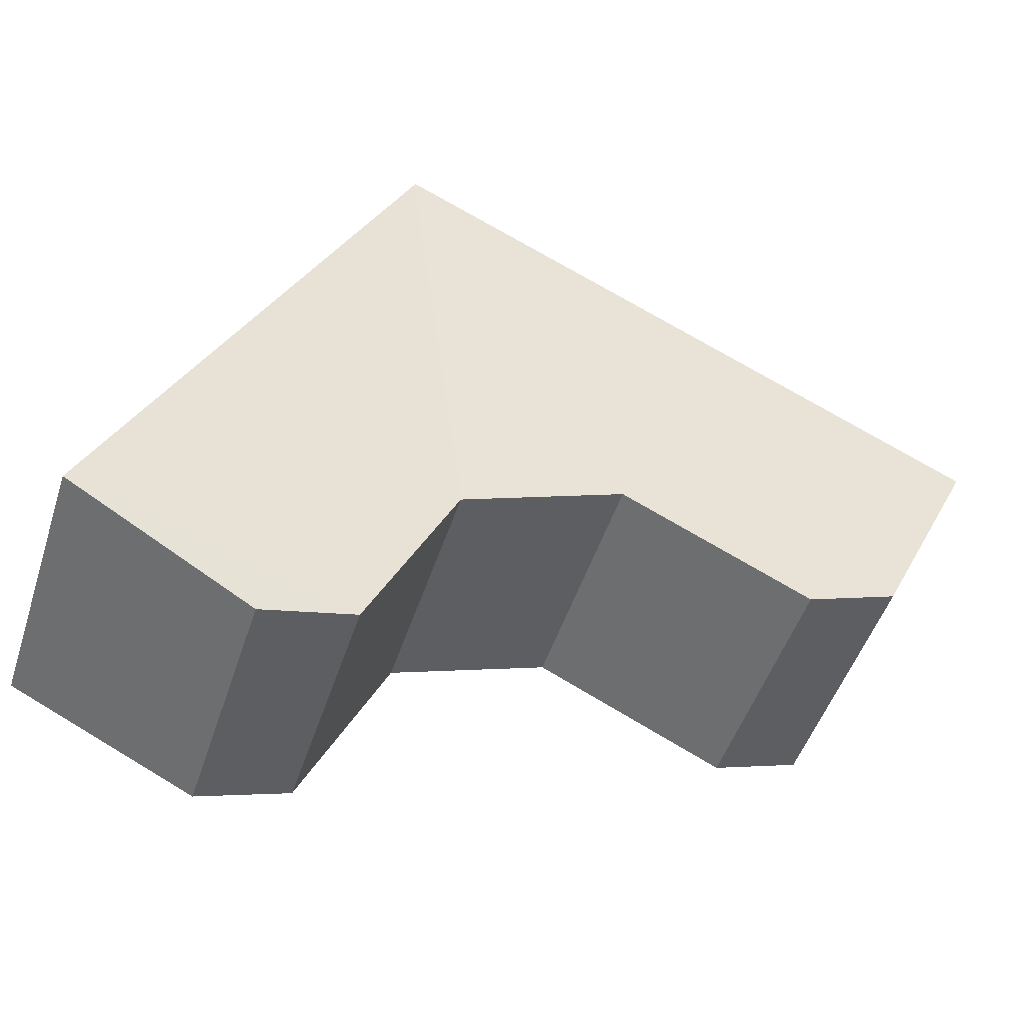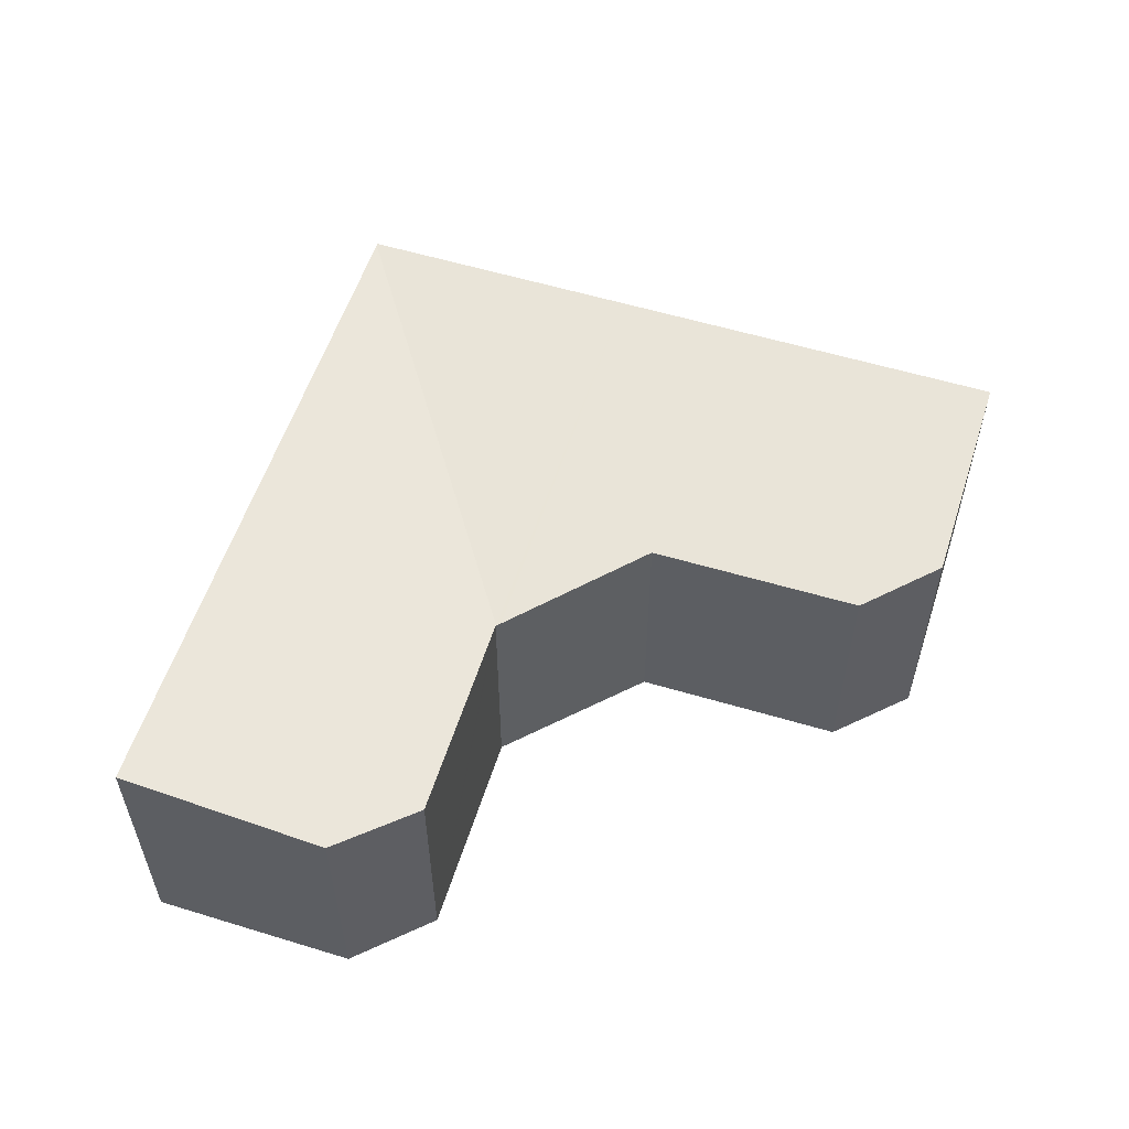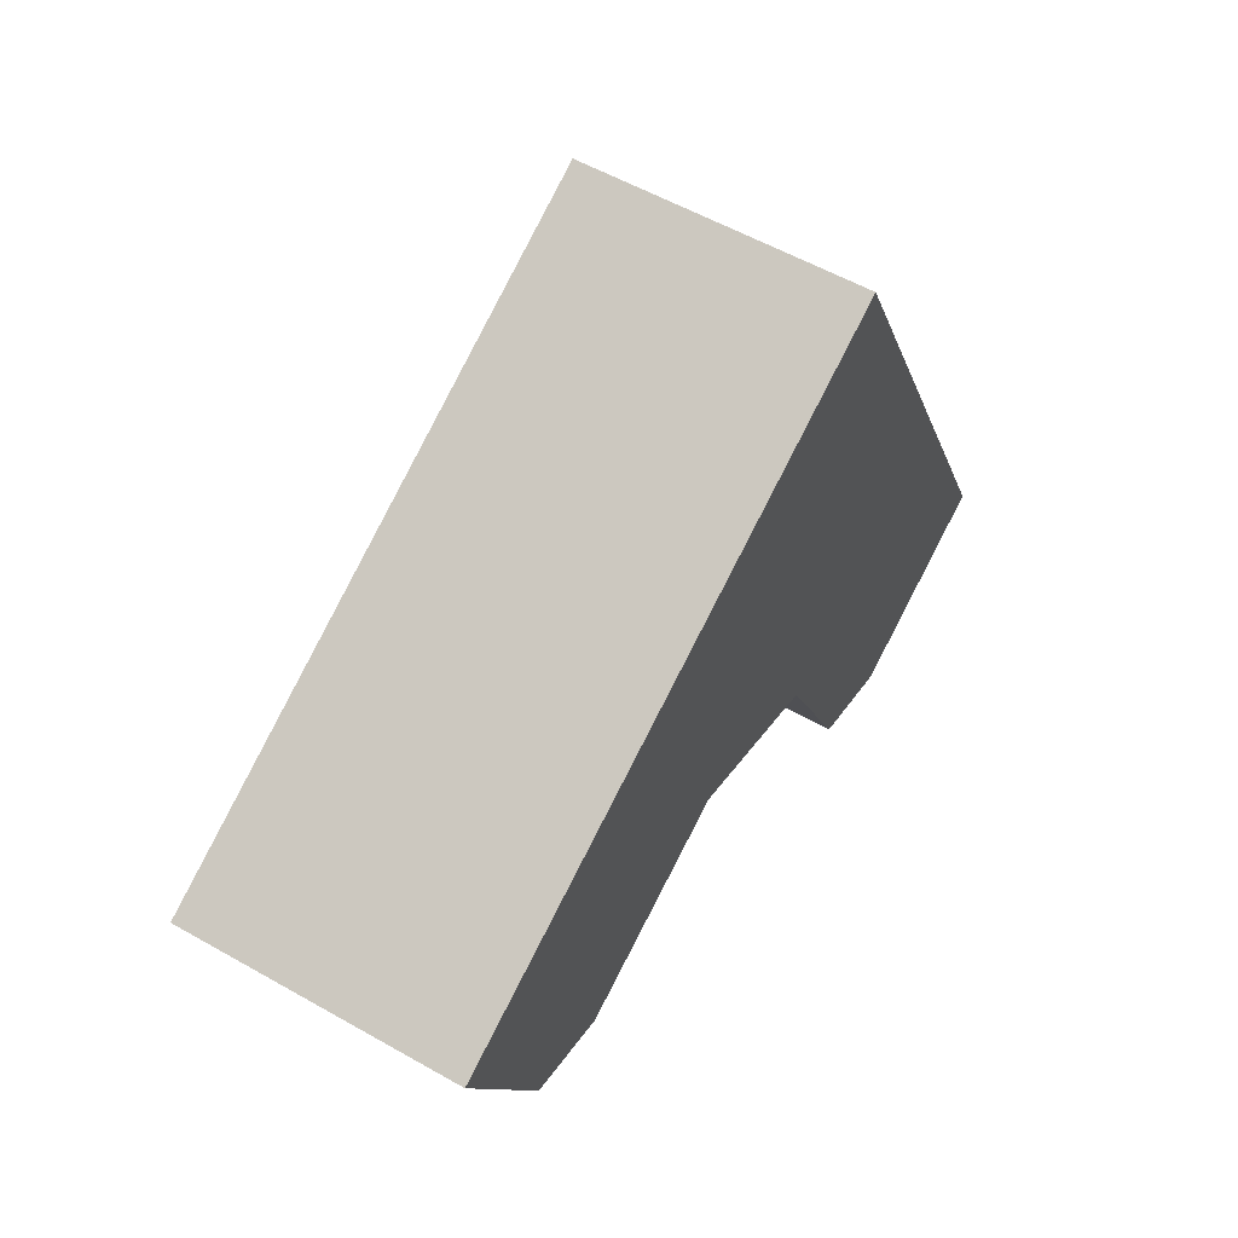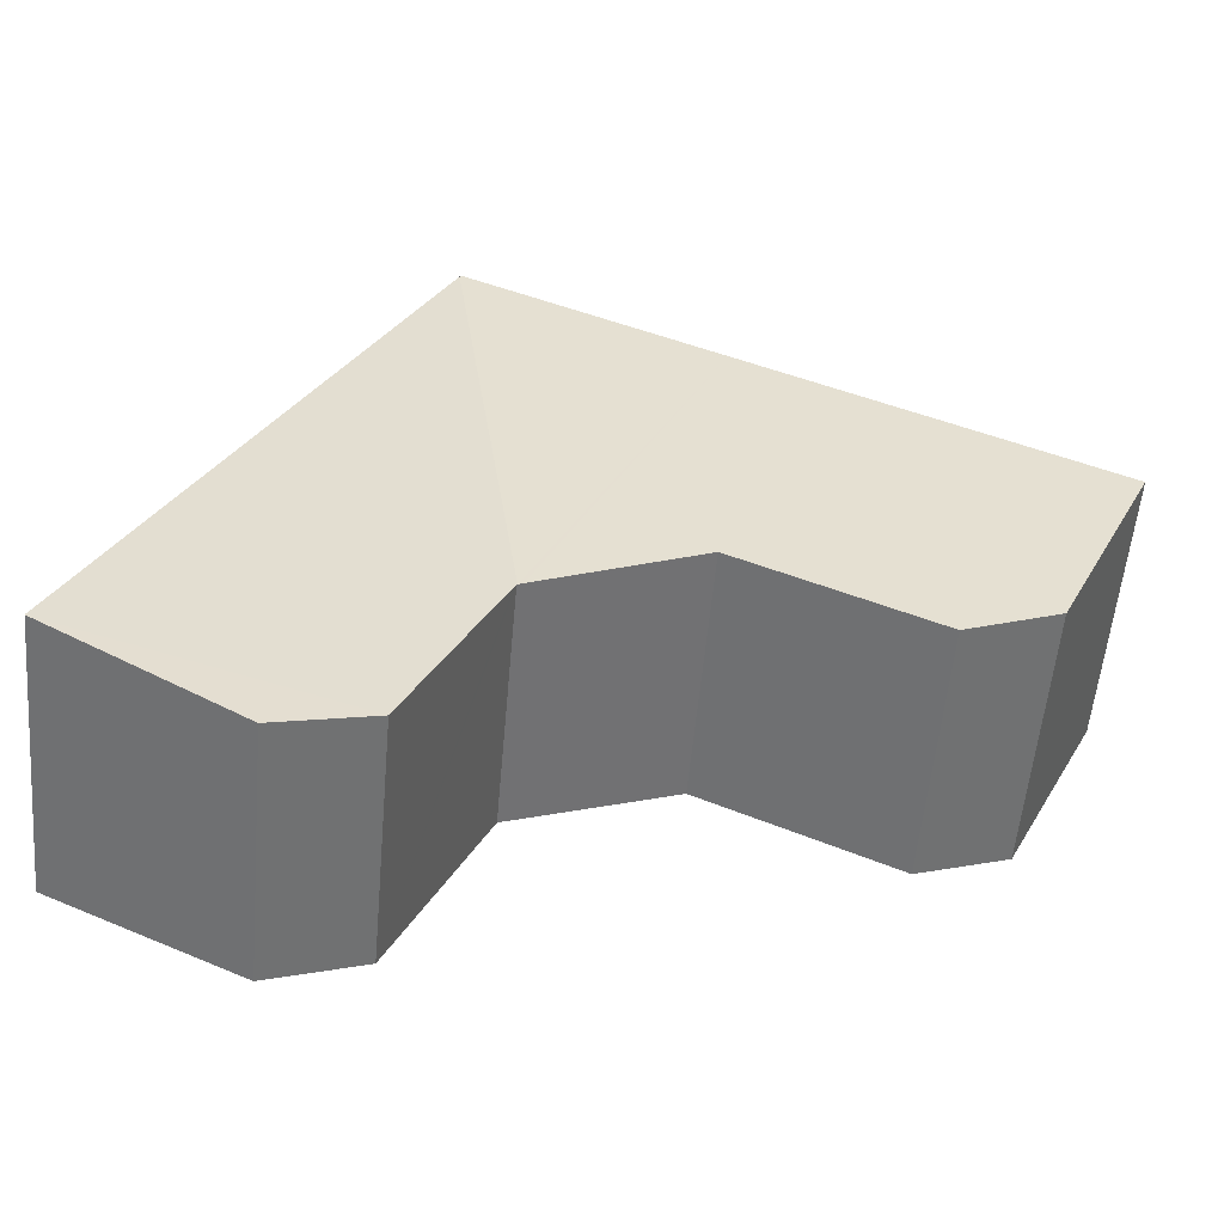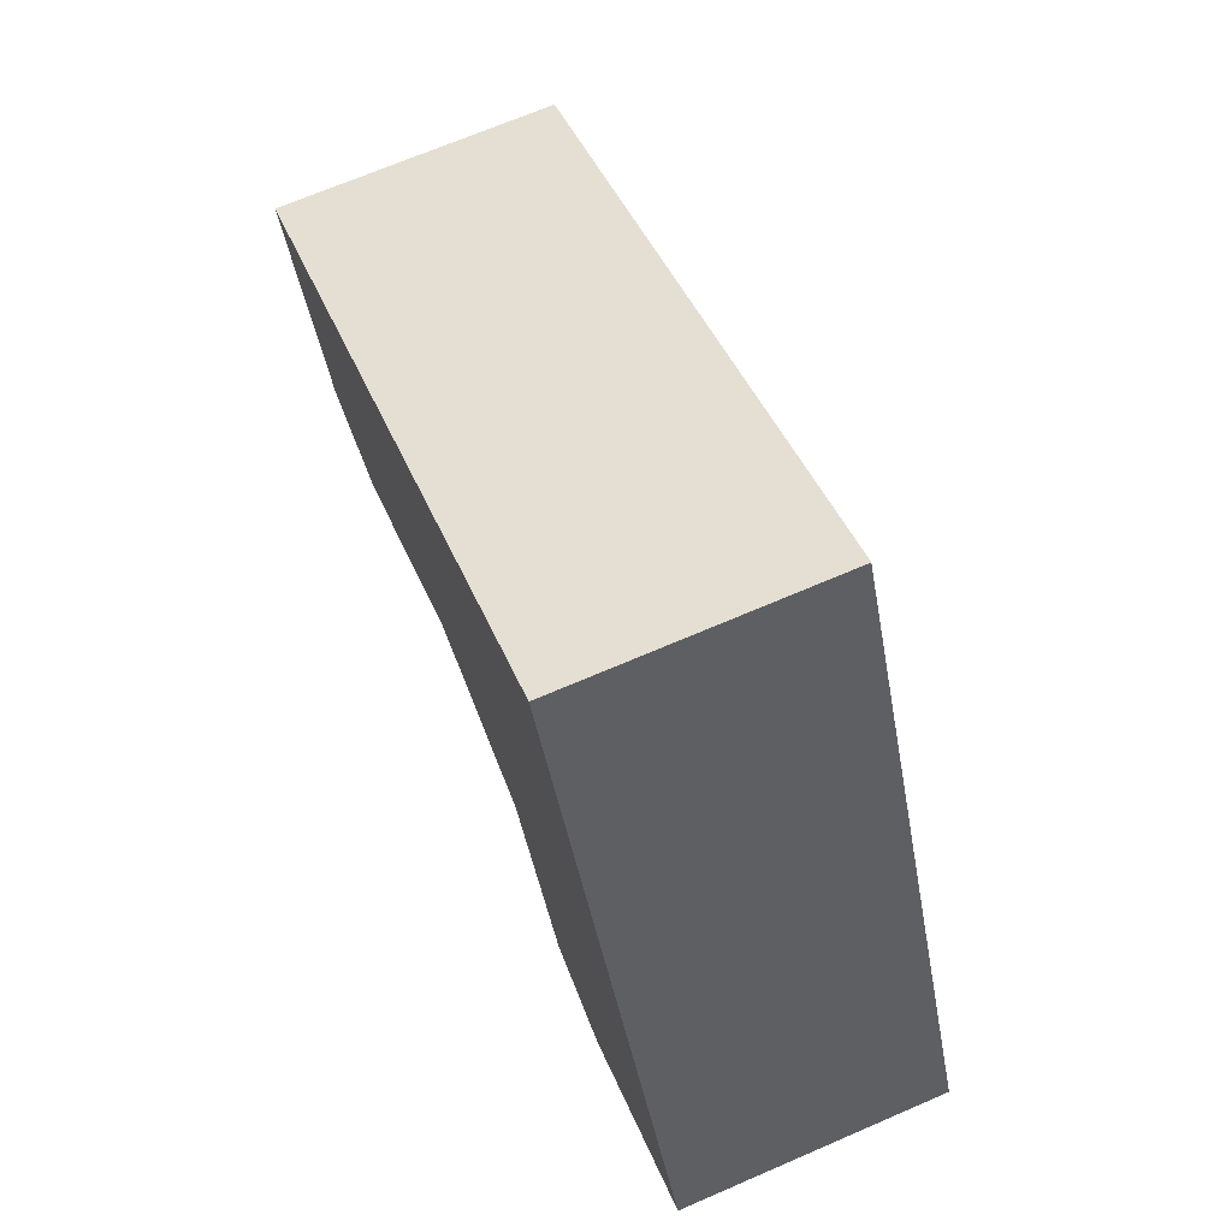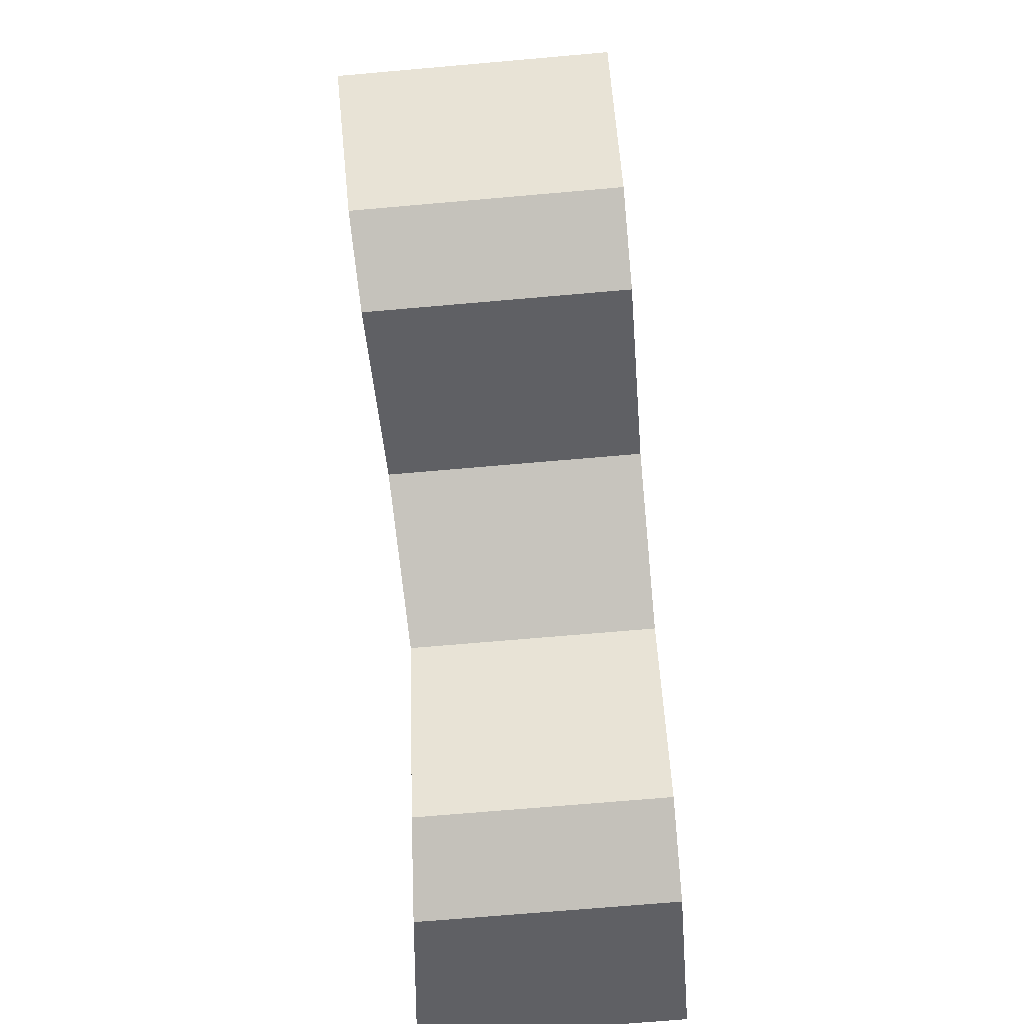
<metadata>
{"format":"obj","ext":"obj","renderer":"f3d","projection":"perspective","resolution":1024,"background":"white","views":[{"elev":-49.5,"azim":162.1,"up":"+Z"},{"elev":56.3,"azim":172.1,"up":"+Y"},{"elev":56.8,"azim":-59.4,"up":"+Z"},{"elev":-56.3,"azim":174.9,"up":"+Z"},{"elev":69.6,"azim":66.7,"up":"+Z"},{"elev":-70.1,"azim":-85.0,"up":"+Z"}]}
</metadata>
<code>
v  11.91 4.612 -7.315
v  17.16 5.101 -6.205
v  13.67 4.737 -7.885
v  14.94 5.101 -1.569
v  10.26 4.614 -3.806
v  10.22 4.614 -3.725
v  11.56 5.101 5.47
v  10.21 4.613 -3.72
v  0 5.104 3.125e-16
v  3.51 4.763 -4.305
v  1.81 4.841 -3.735
v  7.12 4.761 -2.605
v  6.787 5.104 3.244
v  10.12 4.618 -3.687
v  11.54 5.104 5.514
v  11.91 4.479e-16 -7.315
v  10.22 2.281e-16 -3.725
v  10.26 2.331e-16 -3.806
v  0 0 0
v  1.81 2.287e-16 -3.735
v  7.12 1.595e-16 -2.605
v  10.21 2.278e-16 -3.72
v  10.12 2.258e-16 -3.687
v  3.51 2.636e-16 -4.305
v  13.67 4.828e-16 -7.885
v  17.16 3.799e-16 -6.205
v  6.787 -1.986e-16 3.244
v  11.54 -3.376e-16 5.514
v  11.56 -3.349e-16 5.47
v  14.94 9.607e-17 -1.569
g defaultobject
f 1 2 3
f 2 1 4
f 4 1 5
f 4 5 6
f 4 6 7
f 7 6 8
f 9 10 11
f 10 9 12
f 12 9 13
f 12 13 14
f 14 13 8
f 8 13 7
f 7 13 15
f 16 5 1
f 5 16 6
f 6 16 17
f 17 16 18
f 11 19 9
f 19 11 20
f 17 8 6
f 14 21 12
f 21 14 8
f 21 8 22
f 22 8 17
f 21 22 23
f 10 20 11
f 20 10 24
f 25 1 3
f 1 25 16
f 12 24 10
f 24 12 21
f 26 3 2
f 3 26 25
f 19 13 9
f 13 19 27
f 13 27 15
f 15 27 28
f 28 7 15
f 7 28 4
f 4 28 29
f 4 29 30
f 4 30 2
f 2 30 26
f 20 27 19
f 27 20 28
f 28 20 24
f 28 24 29
f 29 24 21
f 29 21 30
f 30 21 23
f 30 23 22
f 30 22 17
f 30 17 18
f 30 18 16
f 30 16 26
f 26 16 25

</code>
